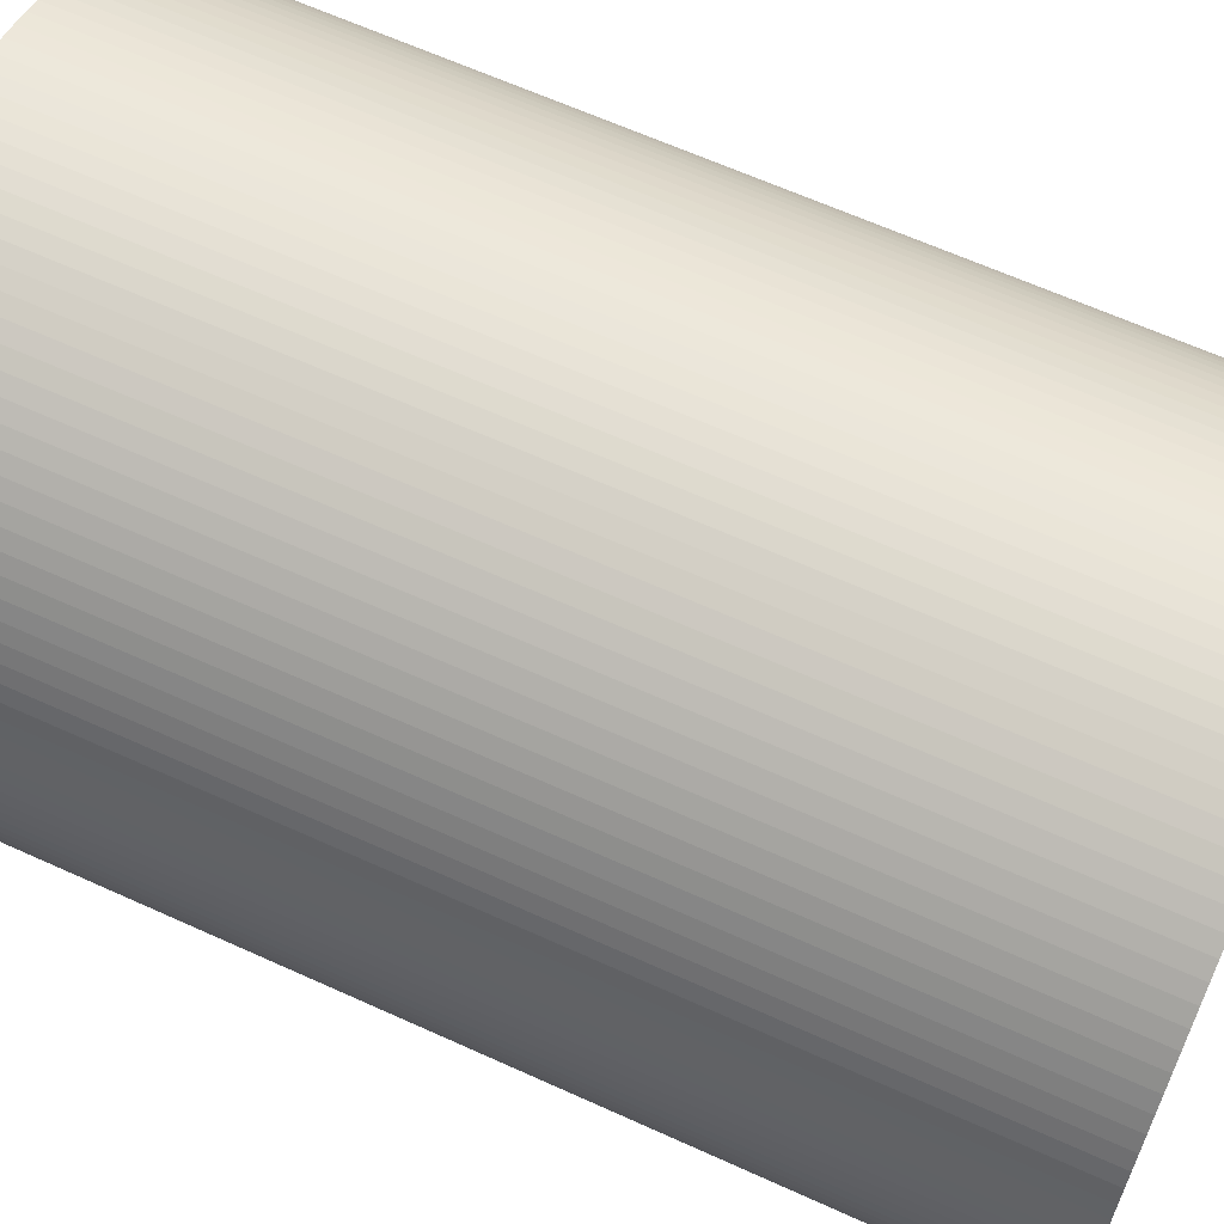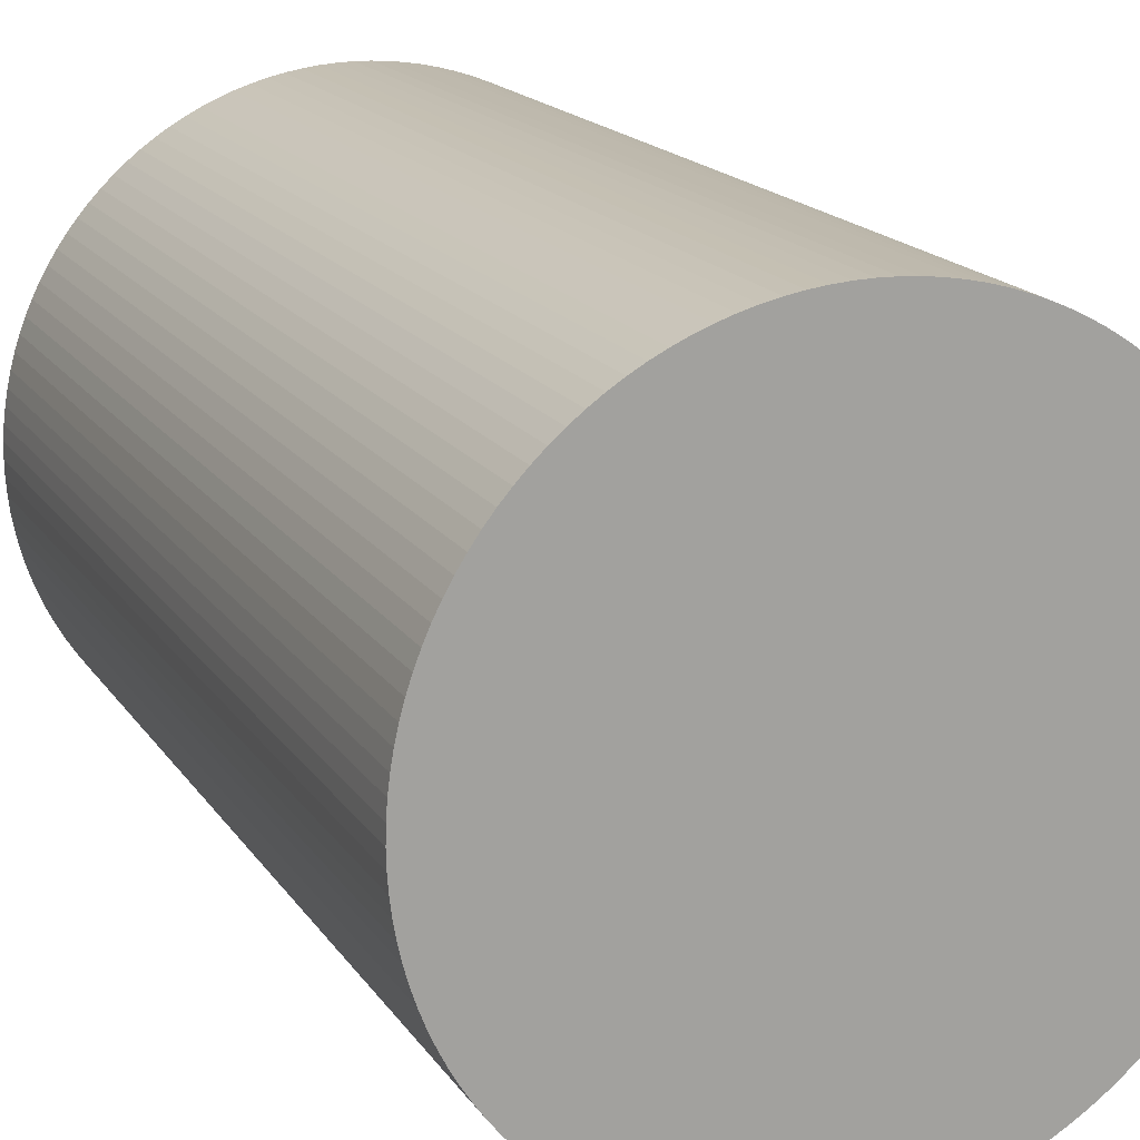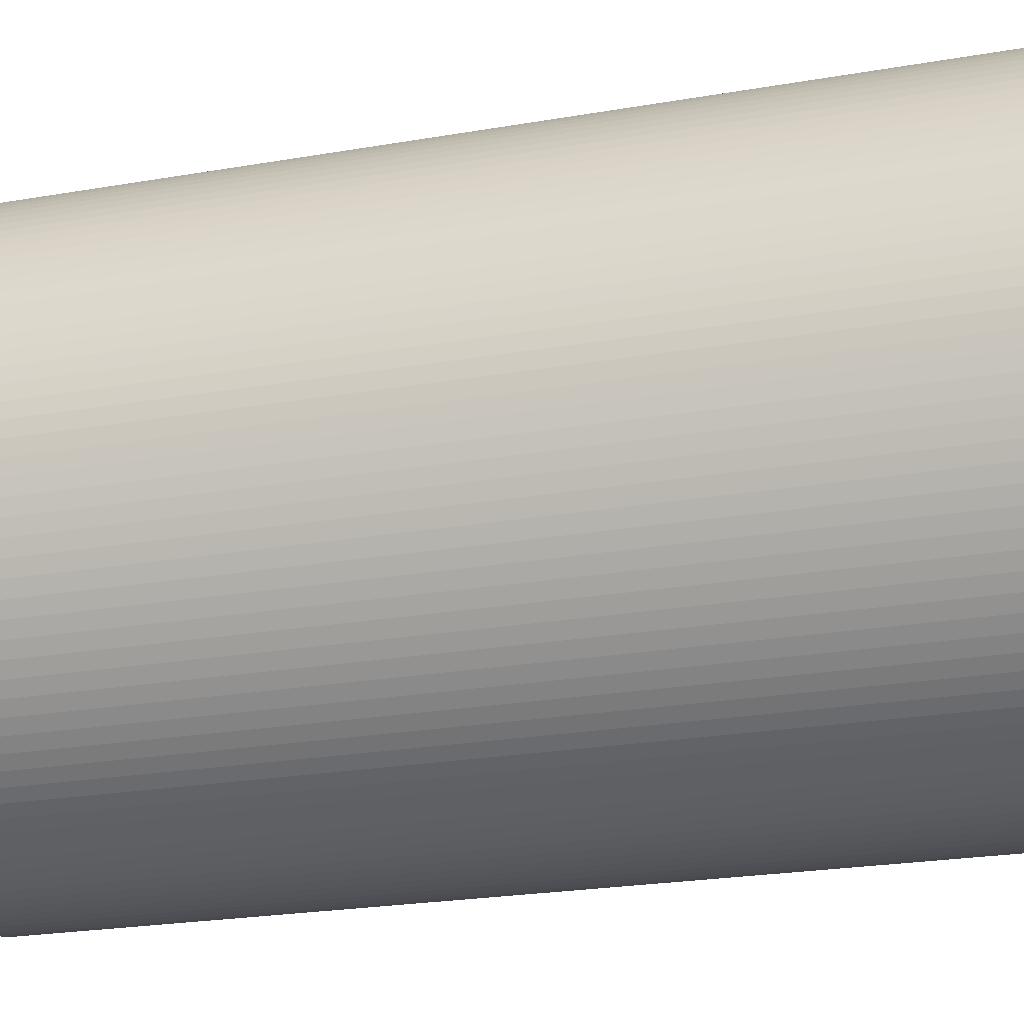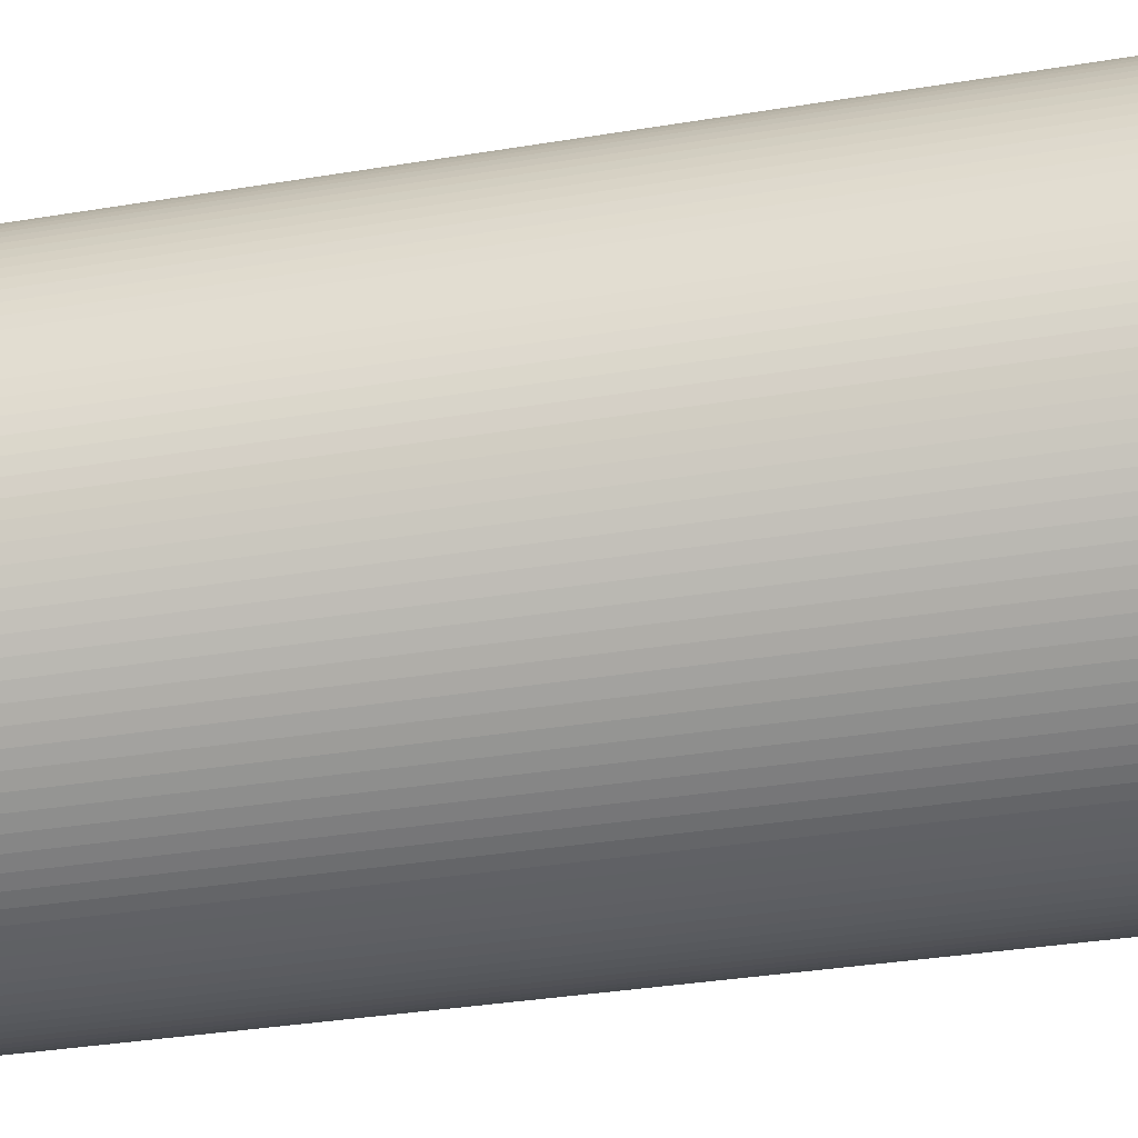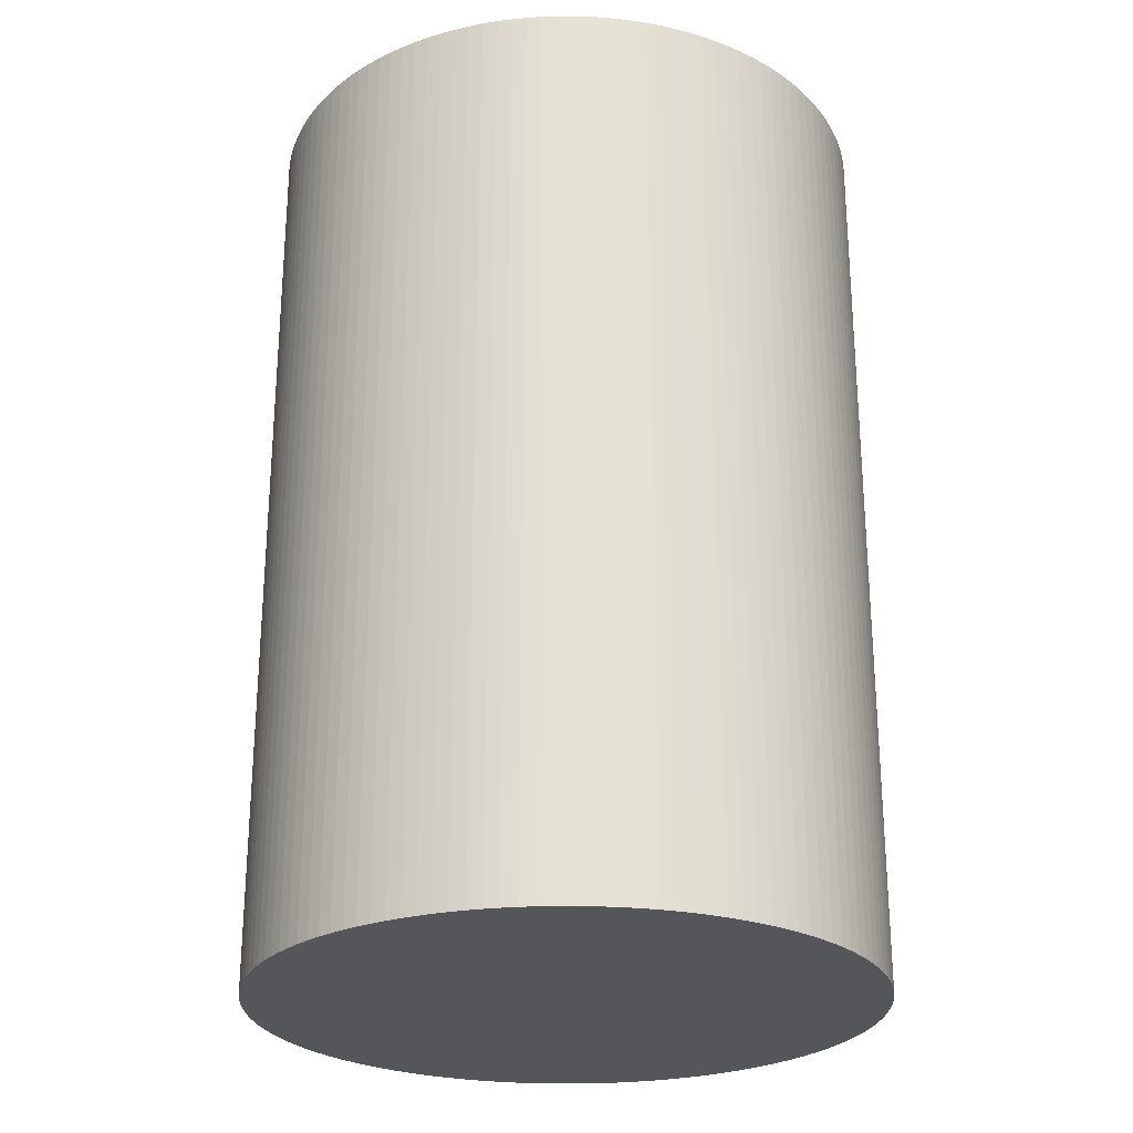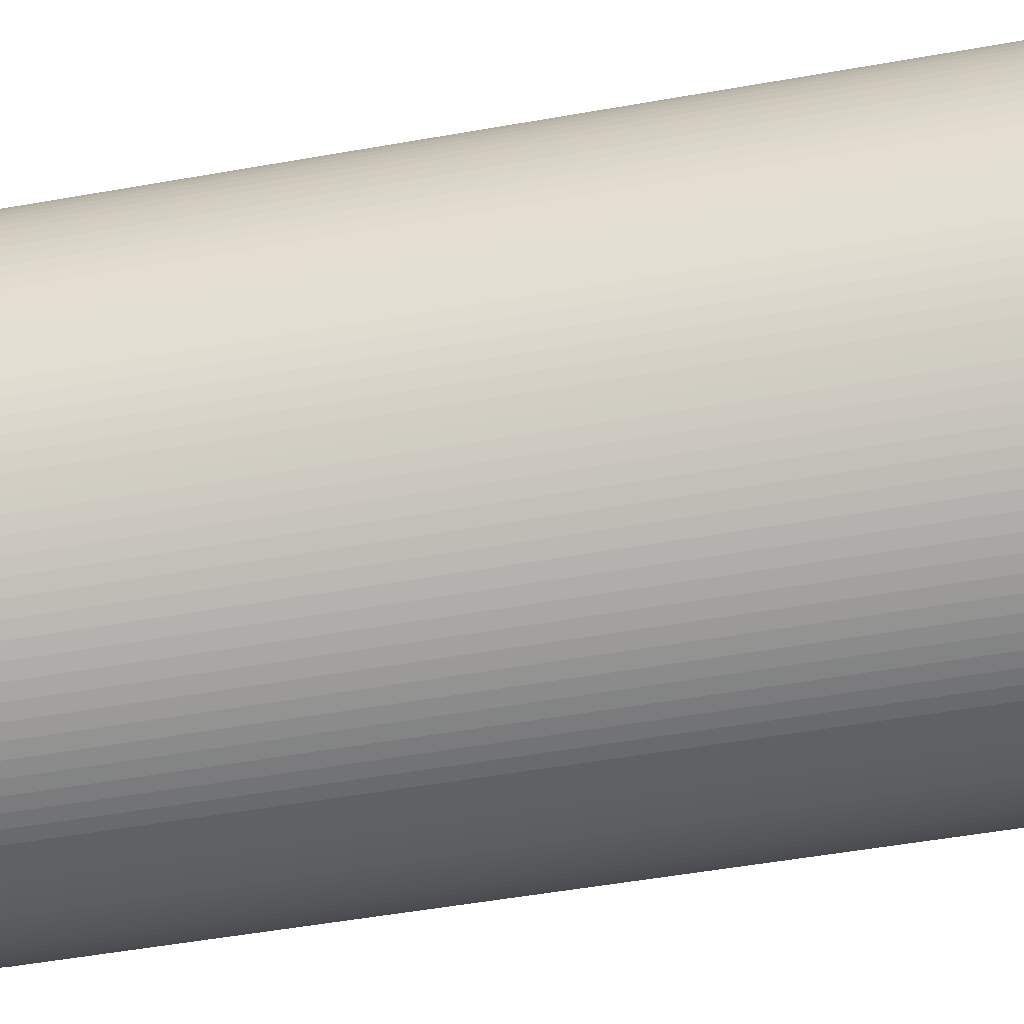
<metadata>
{"format":"obj","ext":"obj","renderer":"f3d","projection":"perspective","resolution":1024,"background":"white","views":[{"elev":63.7,"azim":114.7,"up":"+Y"},{"elev":17.0,"azim":157.3,"up":"+Y"},{"elev":-23.4,"azim":-73.6,"up":"+Y"},{"elev":-36.7,"azim":-78.1,"up":"+Y"},{"elev":-25.8,"azim":-124.7,"up":"+Z"},{"elev":-54.5,"azim":100.5,"up":"+Y"}]}
</metadata>
<code>
o Cylinder_Cylinder.003
v 0 0 -6
v -0.1963 -3.995 -6
v 0 -4 -6
v -0.1963 -3.995 6
v 0 -4 6
v -0.3921 -3.981 -6
v -0.3921 -3.981 6
v -0.5869 -3.957 -6
v -0.5869 -3.957 6
v -0.7804 -3.923 -6
v -0.7804 -3.923 6
v -0.9719 -3.88 -6
v -0.9719 -3.88 6
v -1.161 -3.828 -6
v -1.161 -3.828 6
v -1.348 -3.766 -6
v -1.348 -3.766 6
v -1.531 -3.696 -6
v -1.531 -3.696 6
v -1.71 -3.616 -6
v -1.71 -3.616 6
v -1.886 -3.528 -6
v -1.886 -3.528 6
v -2.056 -3.431 -6
v -2.056 -3.431 6
v -2.222 -3.326 -6
v -2.222 -3.326 6
v -2.383 -3.213 -6
v -2.383 -3.213 6
v -2.538 -3.092 -6
v -2.538 -3.092 6
v -2.686 -2.964 -6
v -2.686 -2.964 6
v -2.828 -2.828 -6
v -2.828 -2.828 6
v -2.964 -2.686 -6
v -2.964 -2.686 6
v -3.092 -2.538 -6
v -3.092 -2.538 6
v -3.213 -2.383 -6
v -3.213 -2.383 6
v -3.326 -2.222 -6
v -3.326 -2.222 6
v -3.431 -2.056 -6
v -3.431 -2.056 6
v -3.528 -1.886 -6
v -3.528 -1.886 6
v -3.616 -1.71 -6
v -3.616 -1.71 6
v -3.696 -1.531 -6
v -3.696 -1.531 6
v -3.766 -1.348 -6
v -3.766 -1.348 6
v -3.828 -1.161 -6
v -3.828 -1.161 6
v -3.88 -0.9719 -6
v -3.88 -0.9719 6
v -3.923 -0.7804 -6
v -3.923 -0.7804 6
v -3.957 -0.5869 -6
v -3.957 -0.5869 6
v -3.981 -0.3921 -6
v -3.981 -0.3921 6
v -3.995 -0.1963 -6
v -3.995 -0.1963 6
v -4 0 -6
v -4 0 6
v -3.995 0.1963 -6
v -3.995 0.1963 6
v -3.981 0.3921 -6
v -3.981 0.3921 6
v -3.957 0.5869 -6
v -3.957 0.5869 6
v -3.923 0.7804 -6
v -3.923 0.7804 6
v -3.88 0.9719 -6
v -3.88 0.9719 6
v -3.828 1.161 -6
v -3.828 1.161 6
v -3.766 1.348 -6
v -3.766 1.348 6
v -3.696 1.531 -6
v -3.696 1.531 6
v -3.616 1.71 -6
v -3.616 1.71 6
v -3.528 1.886 -6
v -3.528 1.886 6
v -3.431 2.056 -6
v -3.431 2.056 6
v -3.326 2.222 -6
v -3.326 2.222 6
v -3.213 2.383 -6
v -3.213 2.383 6
v -3.092 2.538 -6
v -3.092 2.538 6
v -2.964 2.686 -6
v -2.964 2.686 6
v -2.828 2.828 -6
v -2.828 2.828 6
v -2.686 2.964 -6
v -2.686 2.964 6
v -2.538 3.092 -6
v -2.538 3.092 6
v -2.383 3.213 -6
v -2.383 3.213 6
v -2.222 3.326 -6
v -2.222 3.326 6
v -2.056 3.431 -6
v -2.056 3.431 6
v -1.886 3.528 -6
v -1.886 3.528 6
v -1.71 3.616 -6
v -1.71 3.616 6
v -1.531 3.696 -6
v -1.531 3.696 6
v -1.348 3.766 -6
v -1.348 3.766 6
v -1.161 3.828 -6
v -1.161 3.828 6
v -0.9719 3.88 -6
v -0.9719 3.88 6
v -0.7804 3.923 -6
v -0.7804 3.923 6
v -0.5869 3.957 -6
v -0.5869 3.957 6
v -0.3921 3.981 -6
v -0.3921 3.981 6
v -0.1963 3.995 -6
v -0.1963 3.995 6
v 0 4 -6
v 0 4 6
v 0.1963 3.995 -6
v 0.1963 3.995 6
v 0.3921 3.981 -6
v 0.3921 3.981 6
v 0.5869 3.957 -6
v 0.5869 3.957 6
v 0.7804 3.923 -6
v 0.7804 3.923 6
v 0.9719 3.88 -6
v 0.9719 3.88 6
v 1.161 3.828 -6
v 1.161 3.828 6
v 1.348 3.766 -6
v 1.348 3.766 6
v 1.531 3.696 -6
v 1.531 3.696 6
v 1.71 3.616 -6
v 1.71 3.616 6
v 1.886 3.528 -6
v 1.886 3.528 6
v 2.056 3.431 -6
v 2.056 3.431 6
v 2.222 3.326 -6
v 2.222 3.326 6
v 2.383 3.213 -6
v 2.383 3.213 6
v 2.538 3.092 -6
v 2.538 3.092 6
v 2.686 2.964 -6
v 2.686 2.964 6
v 2.828 2.828 -6
v 2.828 2.828 6
v 2.964 2.686 -6
v 2.964 2.686 6
v 3.092 2.538 -6
v 3.092 2.538 6
v 3.213 2.383 -6
v 3.213 2.383 6
v 3.326 2.222 -6
v 3.326 2.222 6
v 3.431 2.056 -6
v 3.431 2.056 6
v 3.528 1.886 -6
v 3.528 1.886 6
v 3.616 1.71 -6
v 3.616 1.71 6
v 3.696 1.531 -6
v 3.696 1.531 6
v 3.766 1.348 -6
v 3.766 1.348 6
v 3.828 1.161 -6
v 3.828 1.161 6
v 3.88 0.9719 -6
v 3.88 0.9719 6
v 3.923 0.7804 -6
v 3.923 0.7804 6
v 3.957 0.5869 -6
v 3.957 0.5869 6
v 3.981 0.3921 -6
v 3.981 0.3921 6
v 3.995 0.1963 -6
v 3.995 0.1963 6
v 4 0 -6
v 4 0 6
v 3.995 -0.1963 -6
v 3.995 -0.1963 6
v 3.981 -0.3921 -6
v 3.981 -0.3921 6
v 3.957 -0.5869 -6
v 3.957 -0.5869 6
v 3.923 -0.7804 -6
v 3.923 -0.7804 6
v 3.88 -0.9719 -6
v 3.88 -0.9719 6
v 3.828 -1.161 -6
v 3.828 -1.161 6
v 3.766 -1.348 -6
v 3.766 -1.348 6
v 3.696 -1.531 -6
v 3.696 -1.531 6
v 3.616 -1.71 -6
v 3.616 -1.71 6
v 3.528 -1.886 -6
v 3.528 -1.886 6
v 3.431 -2.056 -6
v 3.431 -2.056 6
v 3.326 -2.222 -6
v 3.326 -2.222 6
v 3.213 -2.383 -6
v 3.213 -2.383 6
v 3.092 -2.538 -6
v 3.092 -2.538 6
v 2.964 -2.686 -6
v 2.964 -2.686 6
v 2.828 -2.828 -6
v 2.828 -2.828 6
v 2.686 -2.964 -6
v 2.686 -2.964 6
v 2.538 -3.092 -6
v 2.538 -3.092 6
v 2.383 -3.213 -6
v 2.383 -3.213 6
v 2.222 -3.326 -6
v 2.222 -3.326 6
v 2.056 -3.431 -6
v 2.056 -3.431 6
v 1.886 -3.528 -6
v 1.886 -3.528 6
v 1.71 -3.616 -6
v 1.71 -3.616 6
v 1.531 -3.696 -6
v 1.531 -3.696 6
v 1.348 -3.766 -6
v 1.348 -3.766 6
v 1.161 -3.828 -6
v 1.161 -3.828 6
v 0.9719 -3.88 -6
v 0.9719 -3.88 6
v 0.7804 -3.923 -6
v 0.7804 -3.923 6
v 0.5869 -3.957 -6
v 0.5869 -3.957 6
v 0.3921 -3.981 -6
v 0.3921 -3.981 6
v 0.1963 -3.995 -6
v 0.1963 -3.995 6
f 1 2 3
f 2 5 3
f 1 6 2
f 6 4 2
f 1 8 6
f 8 7 6
f 1 10 8
f 10 9 8
f 1 12 10
f 12 11 10
f 1 14 12
f 14 13 12
f 1 16 14
f 16 15 14
f 1 18 16
f 18 17 16
f 1 20 18
f 20 19 18
f 1 22 20
f 22 21 20
f 1 24 22
f 24 23 22
f 1 26 24
f 26 25 24
f 1 28 26
f 28 27 26
f 1 30 28
f 30 29 28
f 1 32 30
f 32 31 30
f 1 34 32
f 34 33 32
f 1 36 34
f 36 35 34
f 1 38 36
f 38 37 36
f 1 40 38
f 40 39 38
f 1 42 40
f 42 41 40
f 1 44 42
f 44 43 42
f 1 46 44
f 46 45 44
f 1 48 46
f 48 47 46
f 1 50 48
f 50 49 48
f 1 52 50
f 52 51 50
f 1 54 52
f 54 53 52
f 1 56 54
f 56 55 54
f 1 58 56
f 58 57 56
f 1 60 58
f 60 59 58
f 1 62 60
f 62 61 60
f 1 64 62
f 64 63 62
f 1 66 64
f 66 65 64
f 1 68 66
f 68 67 66
f 1 70 68
f 70 69 68
f 1 72 70
f 72 71 70
f 1 74 72
f 74 73 72
f 1 76 74
f 76 75 74
f 1 78 76
f 78 77 76
f 1 80 78
f 80 79 78
f 1 82 80
f 82 81 80
f 1 84 82
f 84 83 82
f 1 86 84
f 86 85 84
f 1 88 86
f 88 87 86
f 1 90 88
f 90 89 88
f 1 92 90
f 92 91 90
f 1 94 92
f 94 93 92
f 1 96 94
f 96 95 94
f 1 98 96
f 98 97 96
f 1 100 98
f 100 99 98
f 1 102 100
f 102 101 100
f 1 104 102
f 104 103 102
f 1 106 104
f 106 105 104
f 1 108 106
f 108 107 106
f 1 110 108
f 110 109 108
f 1 112 110
f 112 111 110
f 1 114 112
f 114 113 112
f 1 116 114
f 116 115 114
f 1 118 116
f 118 117 116
f 1 120 118
f 120 119 118
f 1 122 120
f 122 121 120
f 1 124 122
f 124 123 122
f 1 126 124
f 126 125 124
f 1 128 126
f 128 127 126
f 1 130 128
f 130 129 128
f 1 132 130
f 132 131 130
f 1 134 132
f 134 133 132
f 1 136 134
f 136 135 134
f 1 138 136
f 138 137 136
f 1 140 138
f 140 139 138
f 1 142 140
f 142 141 140
f 1 144 142
f 144 143 142
f 1 146 144
f 146 145 144
f 1 148 146
f 148 147 146
f 1 150 148
f 150 149 148
f 1 152 150
f 152 151 150
f 1 154 152
f 154 153 152
f 1 156 154
f 156 155 154
f 1 158 156
f 158 157 156
f 1 160 158
f 160 159 158
f 1 162 160
f 162 161 160
f 1 164 162
f 164 163 162
f 1 166 164
f 166 165 164
f 1 168 166
f 168 167 166
f 1 170 168
f 170 169 168
f 1 172 170
f 172 171 170
f 1 174 172
f 174 173 172
f 1 176 174
f 176 175 174
f 1 178 176
f 178 177 176
f 1 180 178
f 180 179 178
f 1 182 180
f 182 181 180
f 1 184 182
f 184 183 182
f 1 186 184
f 186 185 184
f 1 188 186
f 188 187 186
f 1 190 188
f 190 189 188
f 1 192 190
f 192 191 190
f 1 194 192
f 194 193 192
f 1 196 194
f 196 195 194
f 1 198 196
f 198 197 196
f 1 200 198
f 200 199 198
f 1 202 200
f 202 201 200
f 1 204 202
f 204 203 202
f 1 206 204
f 206 205 204
f 1 208 206
f 208 207 206
f 1 210 208
f 210 209 208
f 1 212 210
f 212 211 210
f 1 214 212
f 214 213 212
f 1 216 214
f 216 215 214
f 1 218 216
f 218 217 216
f 1 220 218
f 220 219 218
f 1 222 220
f 222 221 220
f 1 224 222
f 224 223 222
f 1 226 224
f 226 225 224
f 1 228 226
f 228 227 226
f 1 230 228
f 230 229 228
f 1 232 230
f 232 231 230
f 1 234 232
f 234 233 232
f 1 236 234
f 236 235 234
f 1 238 236
f 238 237 236
f 1 240 238
f 240 239 238
f 1 242 240
f 242 241 240
f 1 244 242
f 244 243 242
f 1 246 244
f 246 245 244
f 1 248 246
f 248 247 246
f 1 250 248
f 250 249 248
f 1 252 250
f 252 251 250
f 1 254 252
f 254 253 252
f 1 256 254
f 256 255 254
f 1 3 256
f 3 257 256
f 2 4 5
f 6 7 4
f 8 9 7
f 10 11 9
f 12 13 11
f 14 15 13
f 16 17 15
f 18 19 17
f 20 21 19
f 22 23 21
f 24 25 23
f 26 27 25
f 28 29 27
f 30 31 29
f 32 33 31
f 34 35 33
f 36 37 35
f 38 39 37
f 40 41 39
f 42 43 41
f 44 45 43
f 46 47 45
f 48 49 47
f 50 51 49
f 52 53 51
f 54 55 53
f 56 57 55
f 58 59 57
f 60 61 59
f 62 63 61
f 64 65 63
f 66 67 65
f 68 69 67
f 70 71 69
f 72 73 71
f 74 75 73
f 76 77 75
f 78 79 77
f 80 81 79
f 82 83 81
f 84 85 83
f 86 87 85
f 88 89 87
f 90 91 89
f 92 93 91
f 94 95 93
f 96 97 95
f 98 99 97
f 100 101 99
f 102 103 101
f 104 105 103
f 106 107 105
f 108 109 107
f 110 111 109
f 112 113 111
f 114 115 113
f 116 117 115
f 118 119 117
f 120 121 119
f 122 123 121
f 124 125 123
f 126 127 125
f 128 129 127
f 130 131 129
f 132 133 131
f 134 135 133
f 136 137 135
f 138 139 137
f 140 141 139
f 142 143 141
f 144 145 143
f 146 147 145
f 148 149 147
f 150 151 149
f 152 153 151
f 154 155 153
f 156 157 155
f 158 159 157
f 160 161 159
f 162 163 161
f 164 165 163
f 166 167 165
f 168 169 167
f 170 171 169
f 172 173 171
f 174 175 173
f 176 177 175
f 178 179 177
f 180 181 179
f 182 183 181
f 184 185 183
f 186 187 185
f 188 189 187
f 190 191 189
f 192 193 191
f 194 195 193
f 196 197 195
f 198 199 197
f 200 201 199
f 202 203 201
f 204 205 203
f 206 207 205
f 208 209 207
f 210 211 209
f 212 213 211
f 214 215 213
f 216 217 215
f 218 219 217
f 220 221 219
f 222 223 221
f 224 225 223
f 226 227 225
f 228 229 227
f 230 231 229
f 232 233 231
f 234 235 233
f 236 237 235
f 238 239 237
f 240 241 239
f 242 243 241
f 244 245 243
f 246 247 245
f 248 249 247
f 250 251 249
f 252 253 251
f 254 255 253
f 256 257 255
f 3 5 257

</code>
